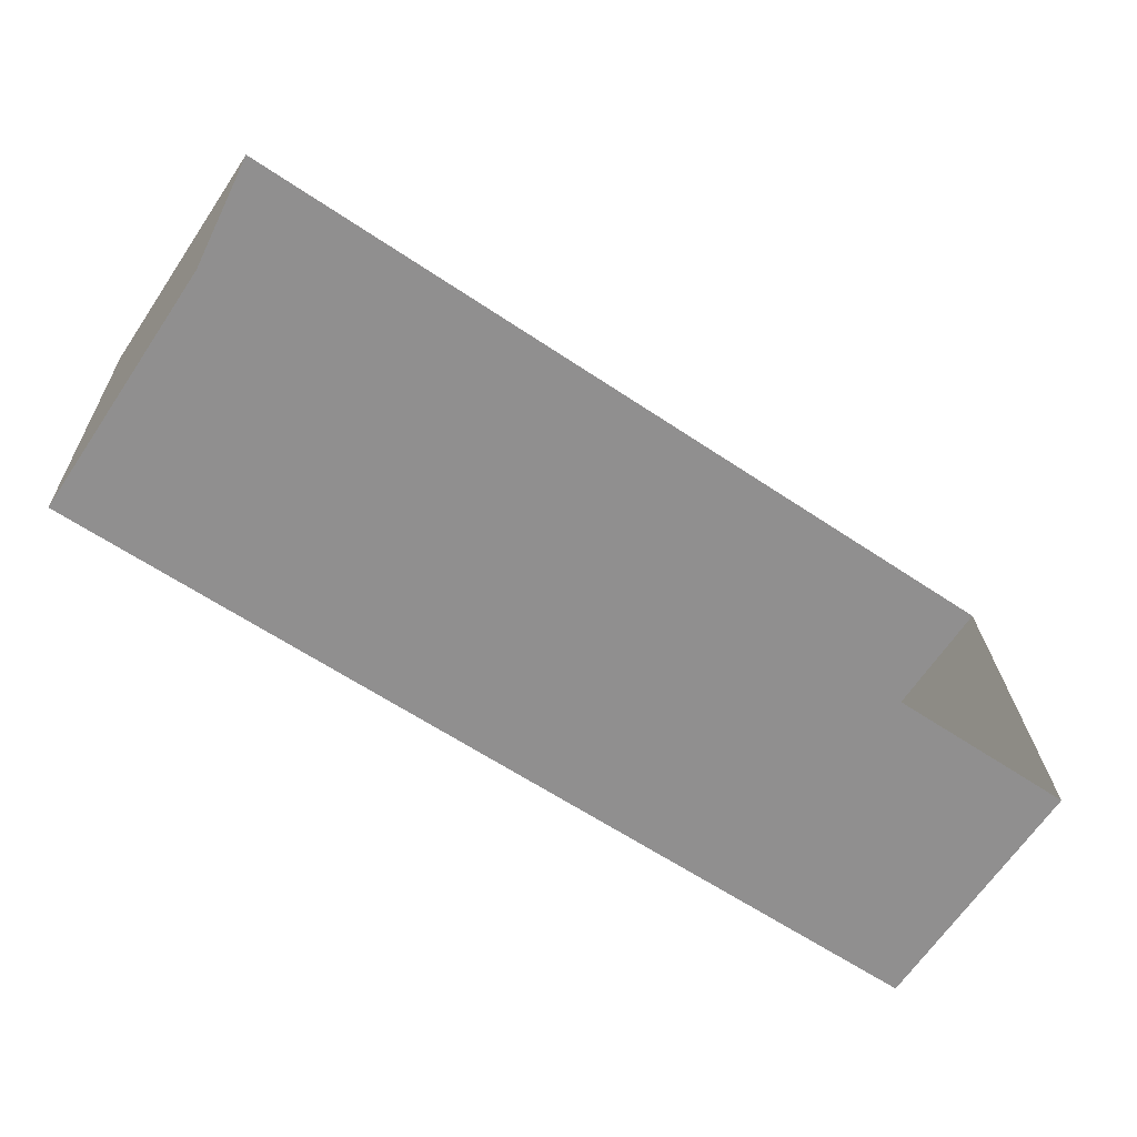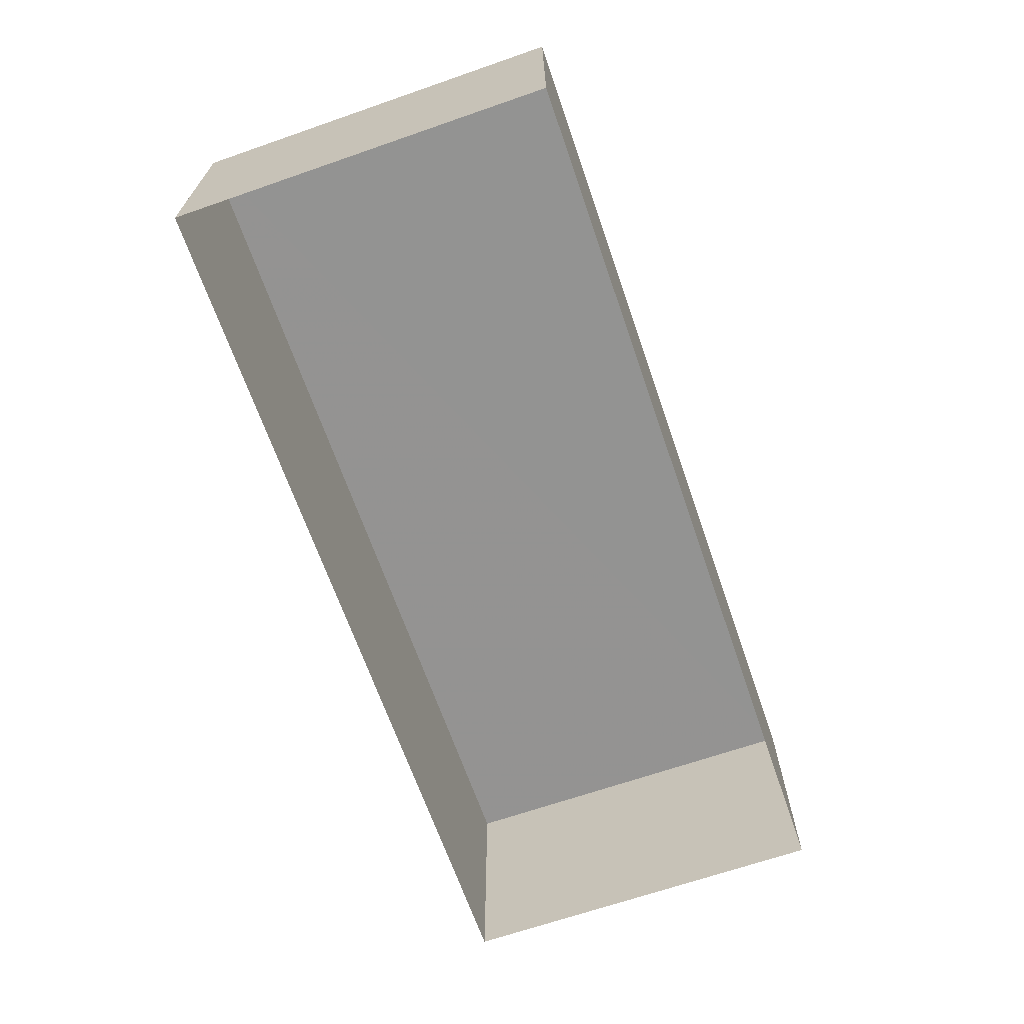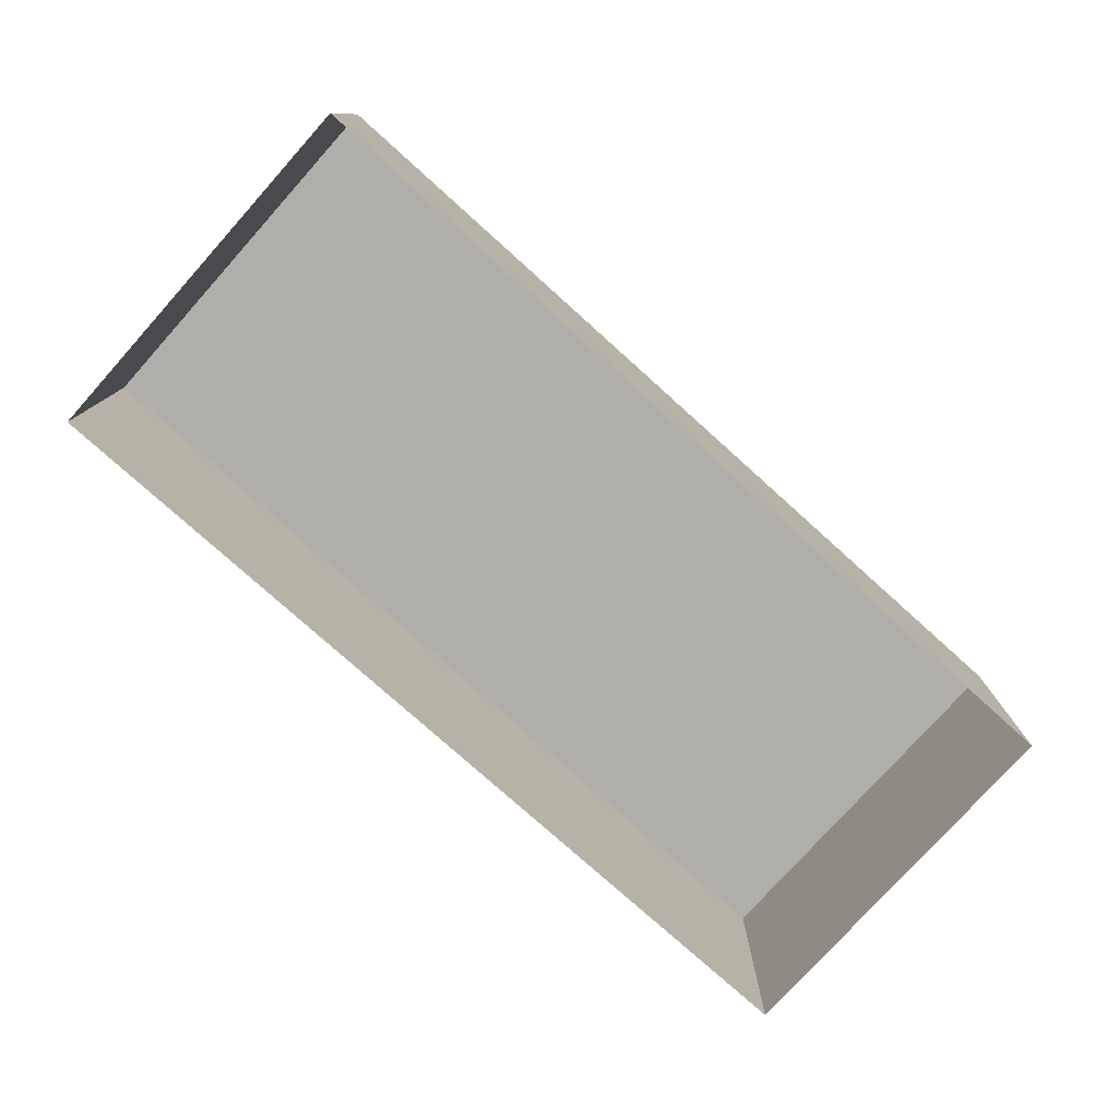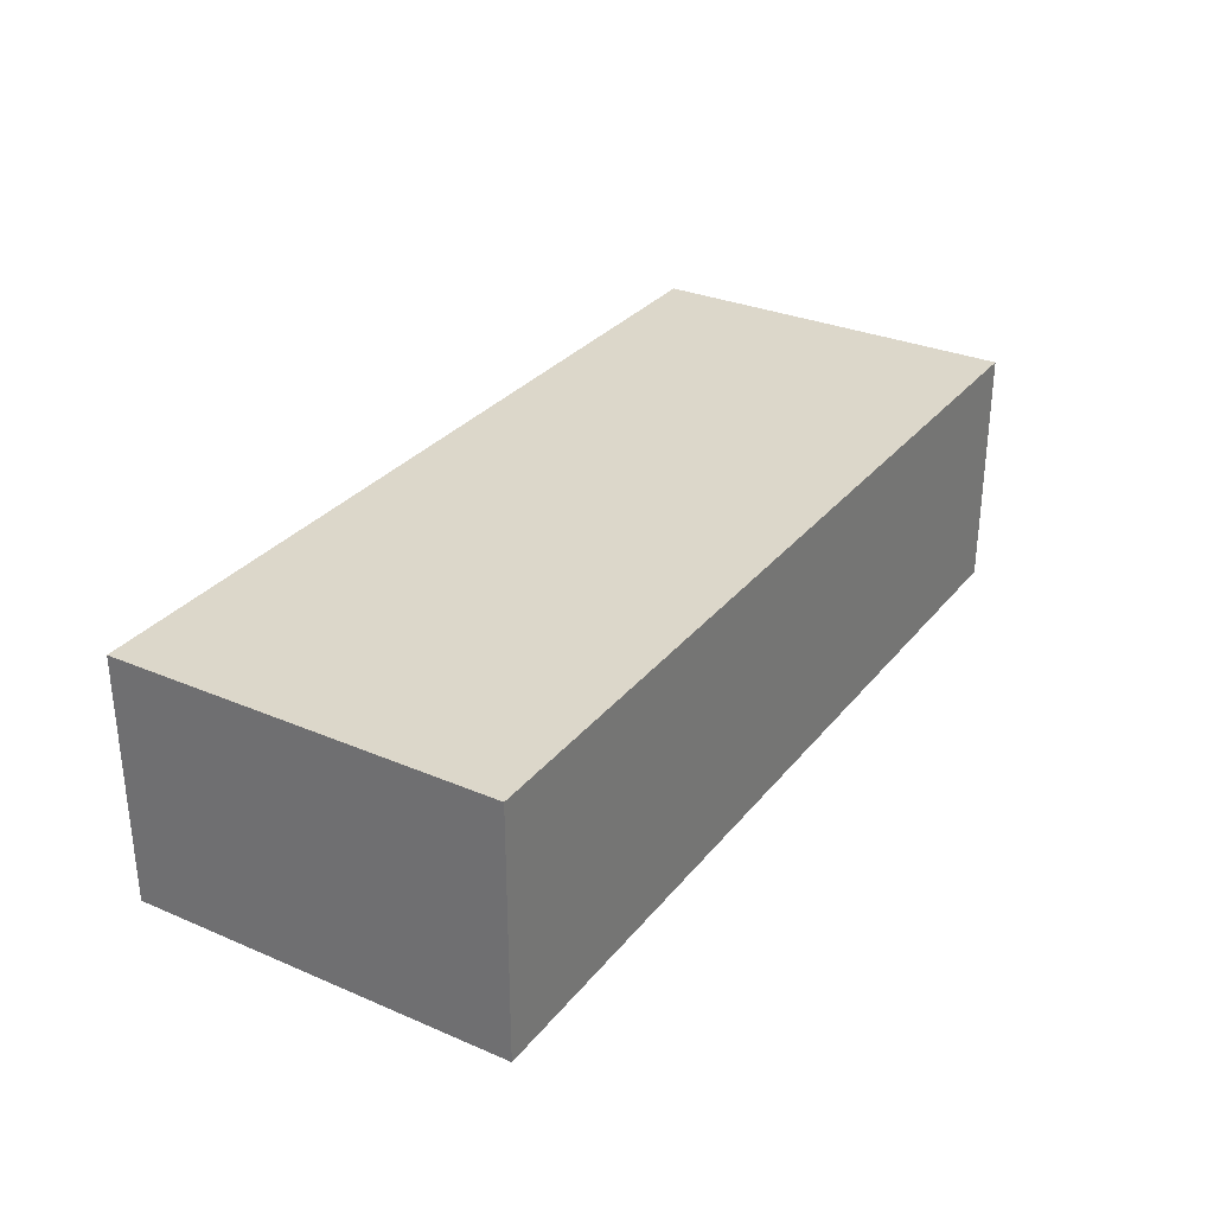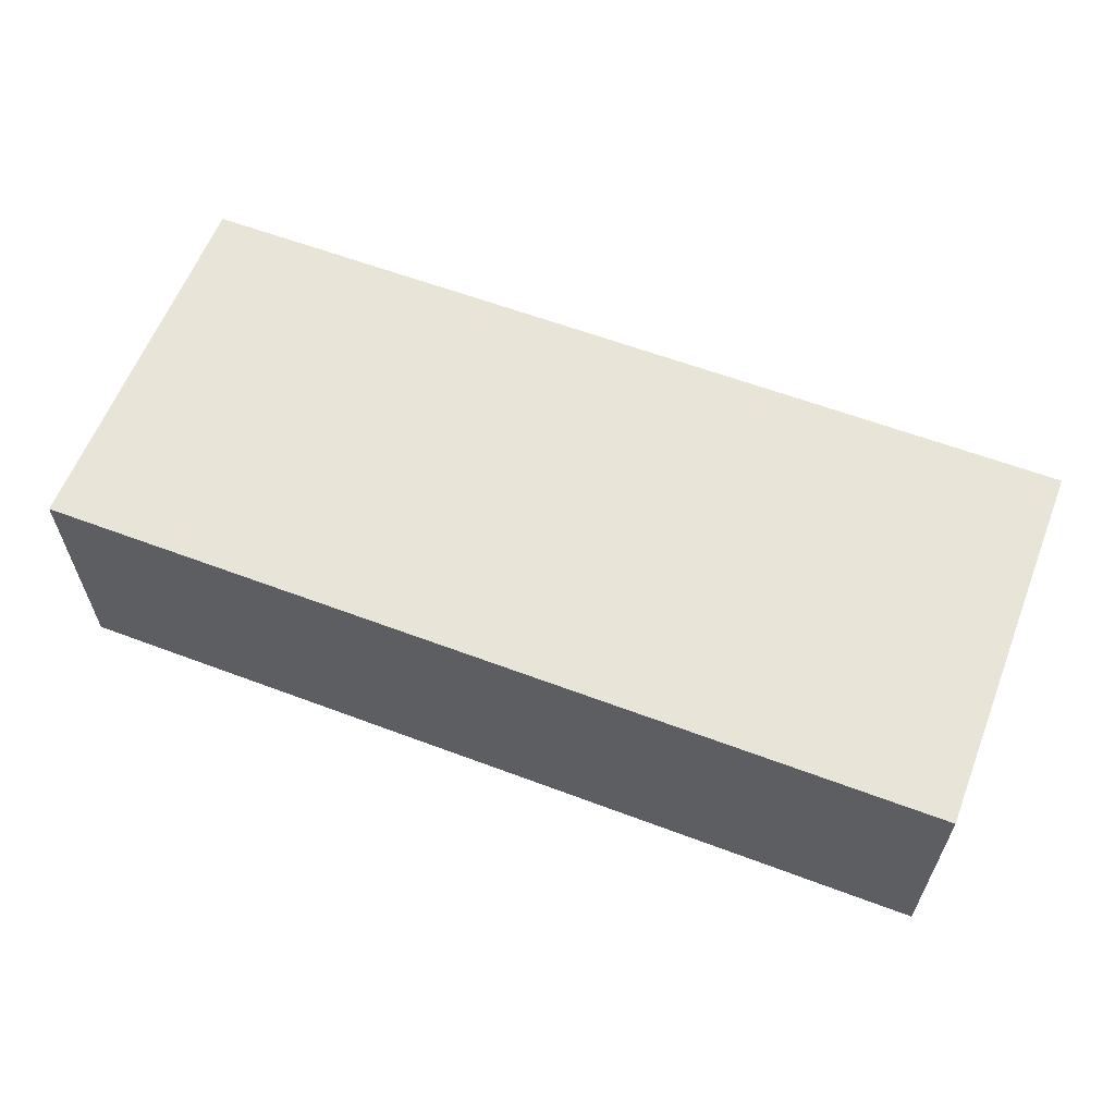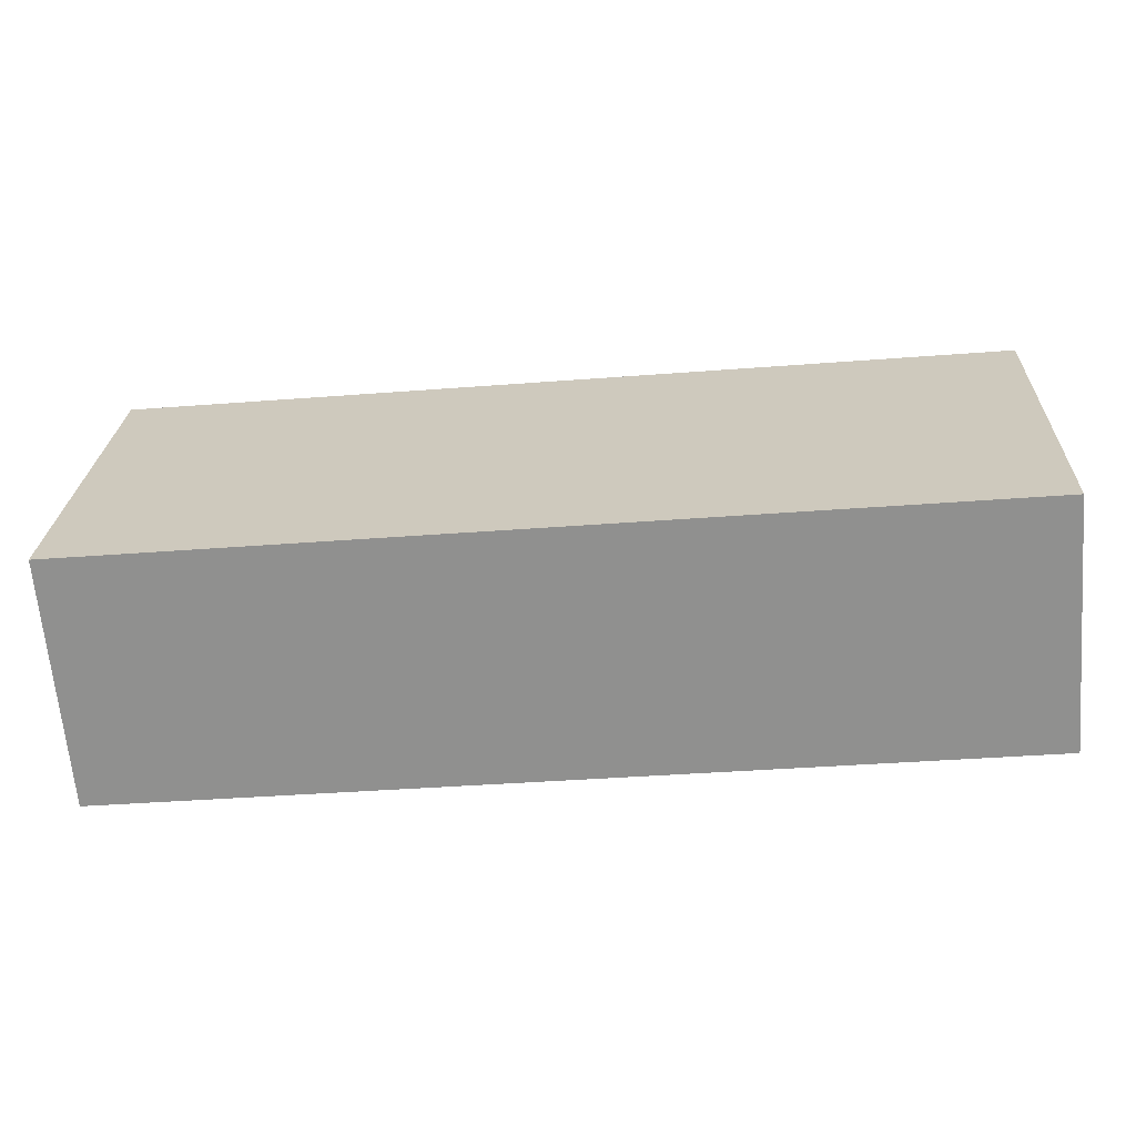
<metadata>
{"format":"obj","ext":"obj","renderer":"f3d","projection":"perspective","resolution":1024,"background":"white","views":[{"elev":-66.6,"azim":145.8,"up":"+Y"},{"elev":-66.7,"azim":106.7,"up":"+Z"},{"elev":-77.6,"azim":-44.4,"up":"+Z"},{"elev":30.5,"azim":-60.9,"up":"+Z"},{"elev":60.6,"azim":18.6,"up":"+Z"},{"elev":-66.0,"azim":4.9,"up":"+Y"}]}
</metadata>
<code>
v -3.724e+05 -1.045e+05 28.18
v -3.724e+05 -1.045e+05 28.18
v -3.724e+05 -1.045e+05 28.18
v -3.724e+05 -1.045e+05 28.18
v -3.724e+05 -1.045e+05 37.37
v -3.724e+05 -1.045e+05 37.37
v -3.724e+05 -1.045e+05 37.37
v -3.724e+05 -1.045e+05 37.37
f 1 2 3
f 1 4 2
f 5 6 7
f 5 8 6
f 5 3 2
f 5 7 3
f 6 1 3
f 7 6 3
f 8 2 4
f 8 5 2
f 6 4 1
f 6 8 4

</code>
